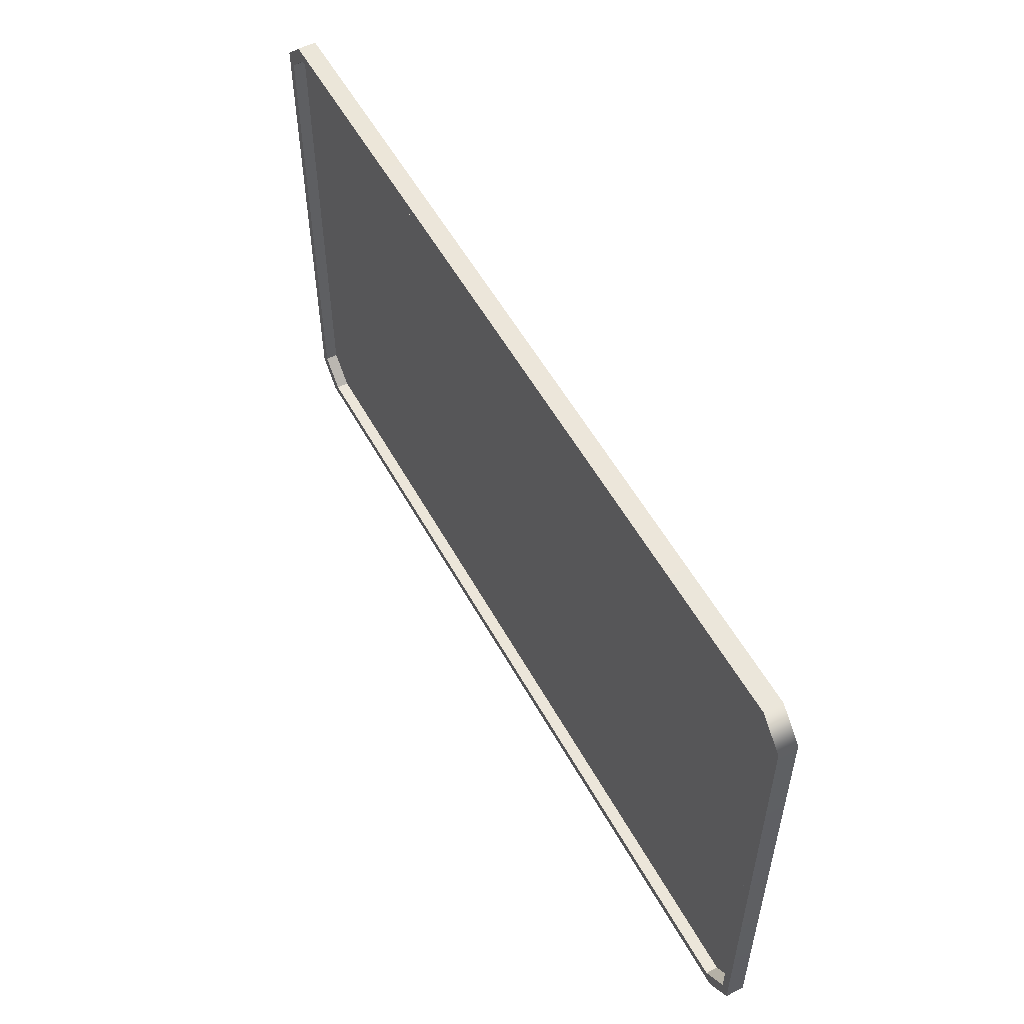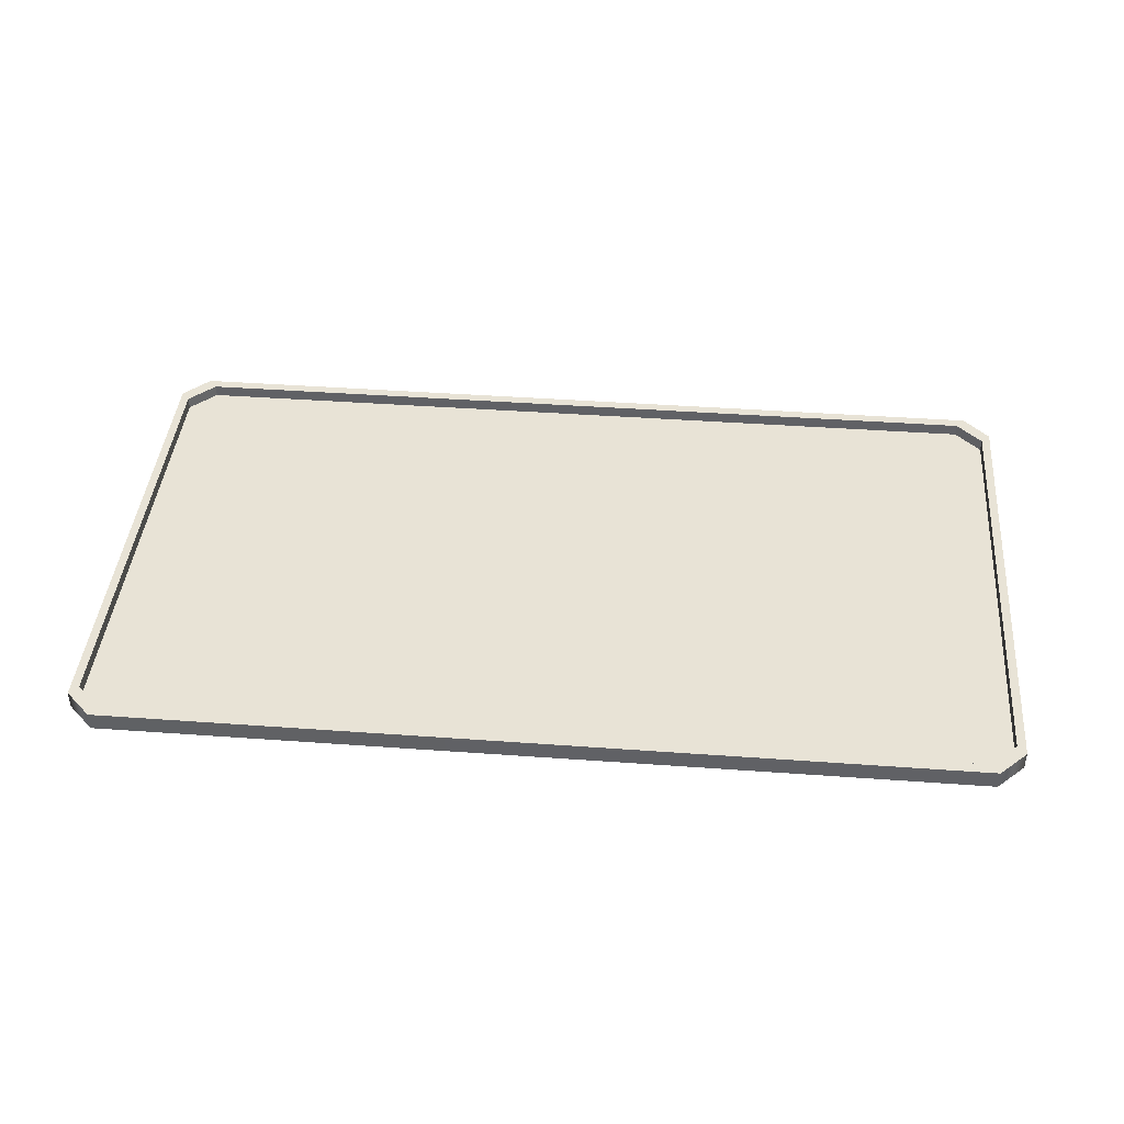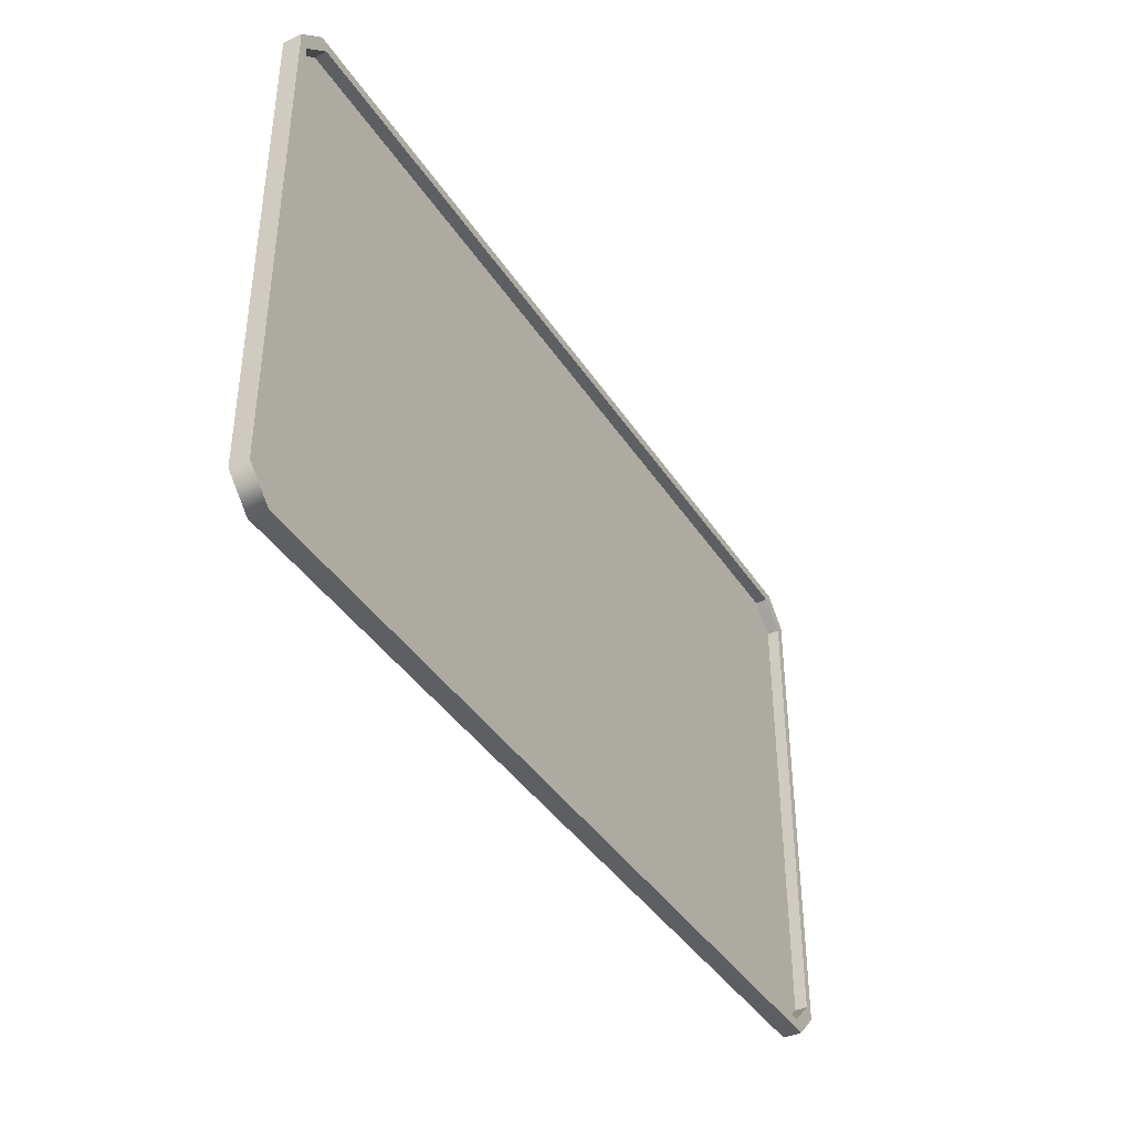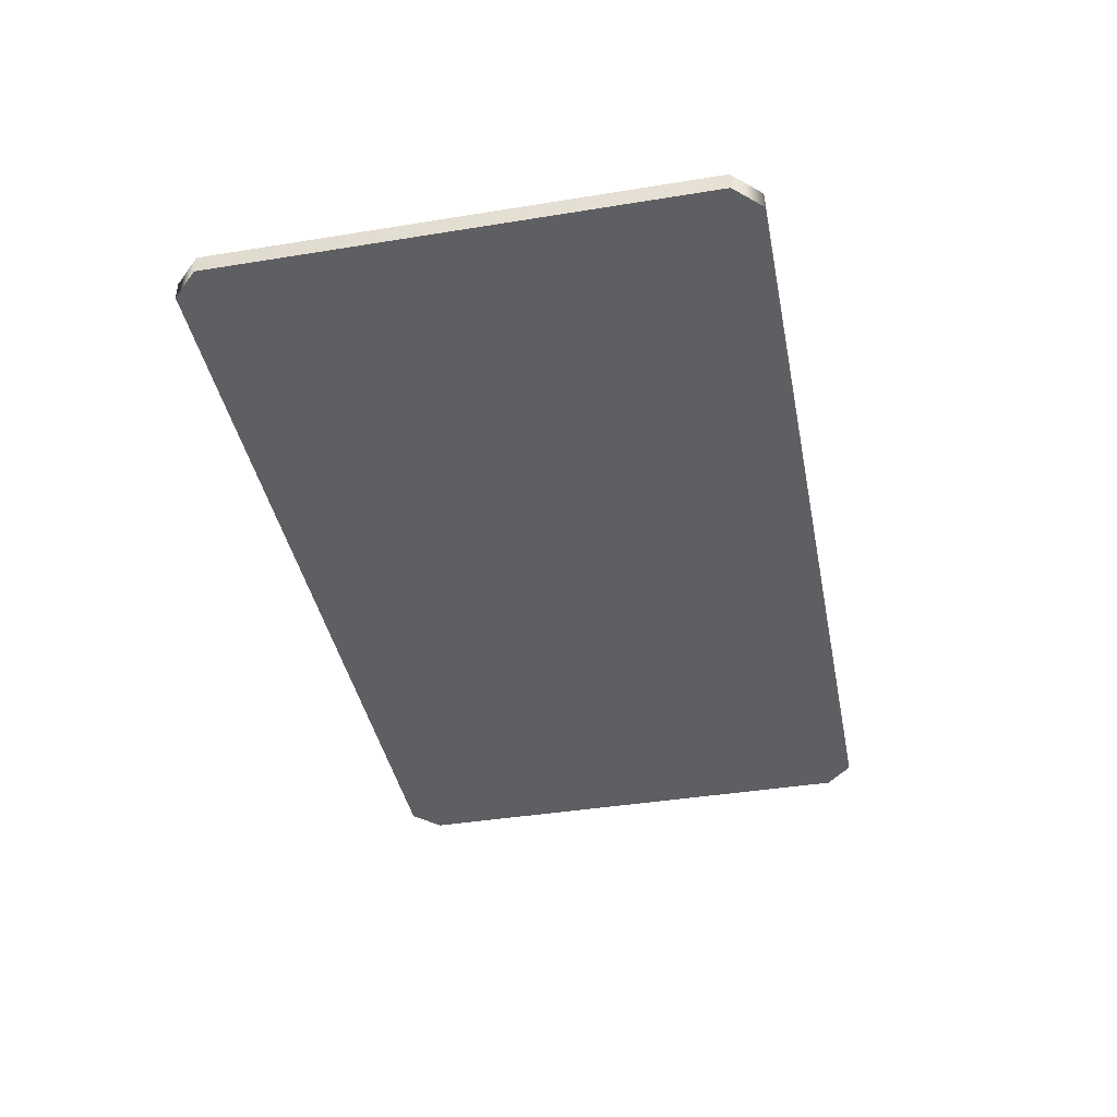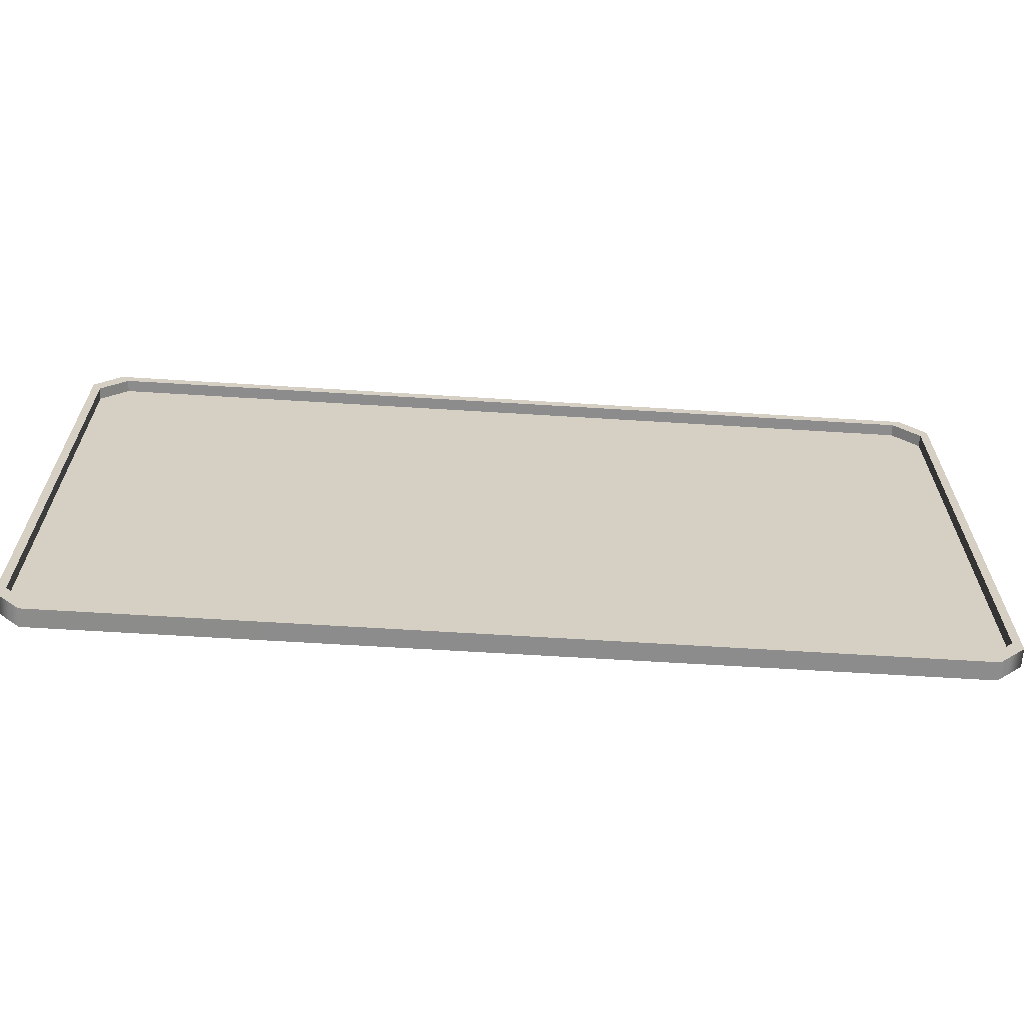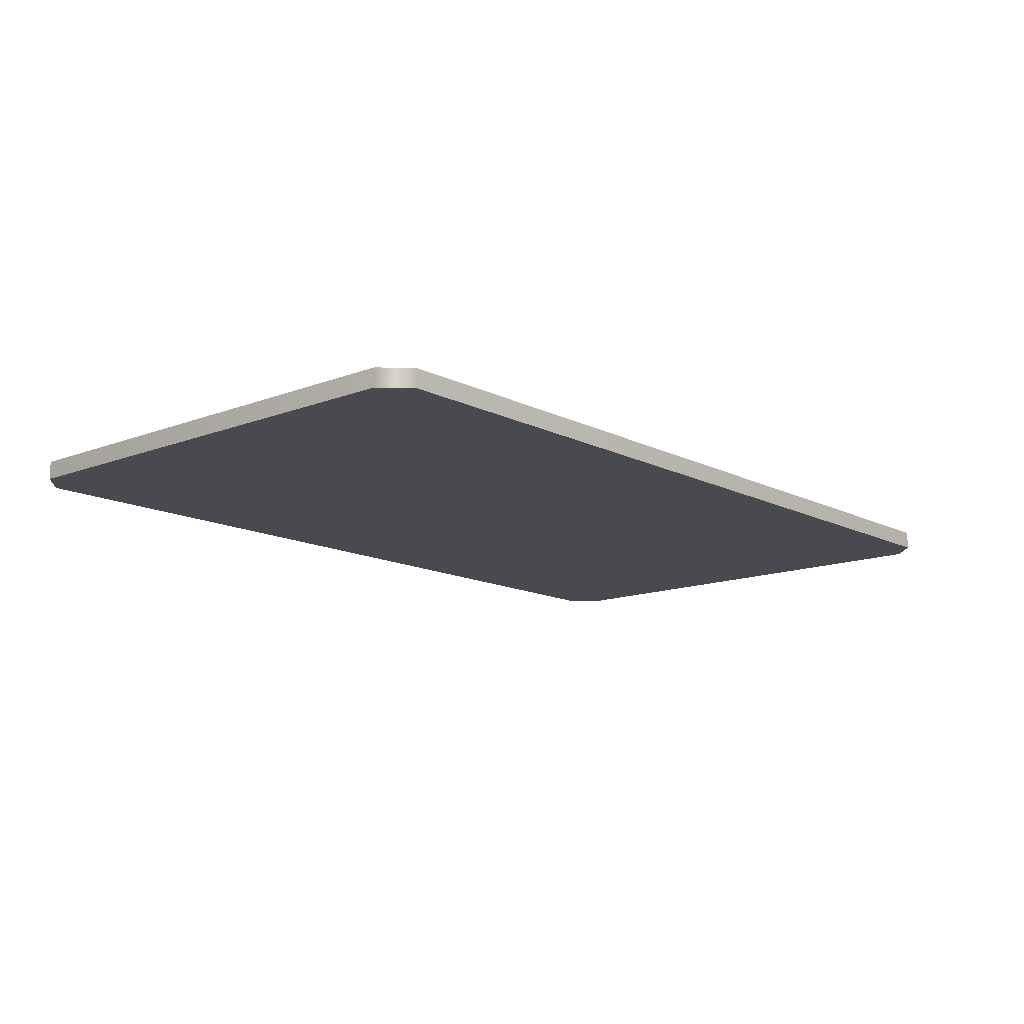
<metadata>
{"format":"obj","ext":"obj","renderer":"f3d","projection":"perspective","resolution":1024,"background":"white","views":[{"elev":54.4,"azim":-118.3,"up":"+Z"},{"elev":41.8,"azim":-175.0,"up":"+Y"},{"elev":-40.1,"azim":119.9,"up":"+Z"},{"elev":-40.8,"azim":-78.8,"up":"+Y"},{"elev":-64.2,"azim":176.4,"up":"+Z"},{"elev":-13.5,"azim":131.2,"up":"+Y"}]}
</metadata>
<code>
v -42.54 -0.858 22.37
v -40.06 -0.858 24.85
v -42.54 0.858 22.37
v -40.06 0.858 24.85
v 42.54 -0.858 22.37
v 40.06 -0.858 24.85
v 42.54 0.858 22.37
v 40.06 0.858 24.85
v -42.54 0.858 -22.37
v -40.06 0.858 -24.85
v -42.54 -0.858 -22.37
v -40.06 -0.858 -24.85
v 40.06 0.858 -24.85
v 42.54 0.858 -22.37
v 42.54 -0.858 -22.37
v 40.06 -0.858 -24.85
v -39.3 0.858 23.88
v -41.73 0.858 21.5
v -39.3 0.858 -23.88
v -41.73 0.858 -21.5
v 39.3 0.858 23.88
v 39.3 0.858 -23.88
v 41.73 0.858 21.5
v 41.73 0.858 -21.5
v -39.3 -0.2696 23.88
v -41.73 -0.2696 21.5
v -39.3 -0.2696 -23.88
v -41.73 -0.2696 -21.5
v 39.3 -0.2696 23.88
v 39.3 -0.2696 -23.88
v 41.73 -0.2696 21.5
v 41.73 -0.2696 -21.5
f 4 2 6 8
f 12 10 13 16
f 7 5 15 14
f 9 11 1 3
f 26 25 27 28
f 6 16 15 5
f 1 2 4 3
f 6 5 7 8
f 9 10 12 11
f 13 14 15 16
f 11 12 2 1
f 2 12 16 6
f 30 29 31 32
f 27 25 29 30
f 3 4 17 18
f 10 9 20 19
f 9 3 18 20
f 8 7 23 21
f 7 14 24 23
f 14 13 22 24
f 4 8 21 17
f 13 10 19 22
f 18 17 25 26
f 19 20 28 27
f 20 18 26 28
f 21 23 31 29
f 23 24 32 31
f 24 22 30 32
f 17 21 29 25
f 22 19 27 30

</code>
